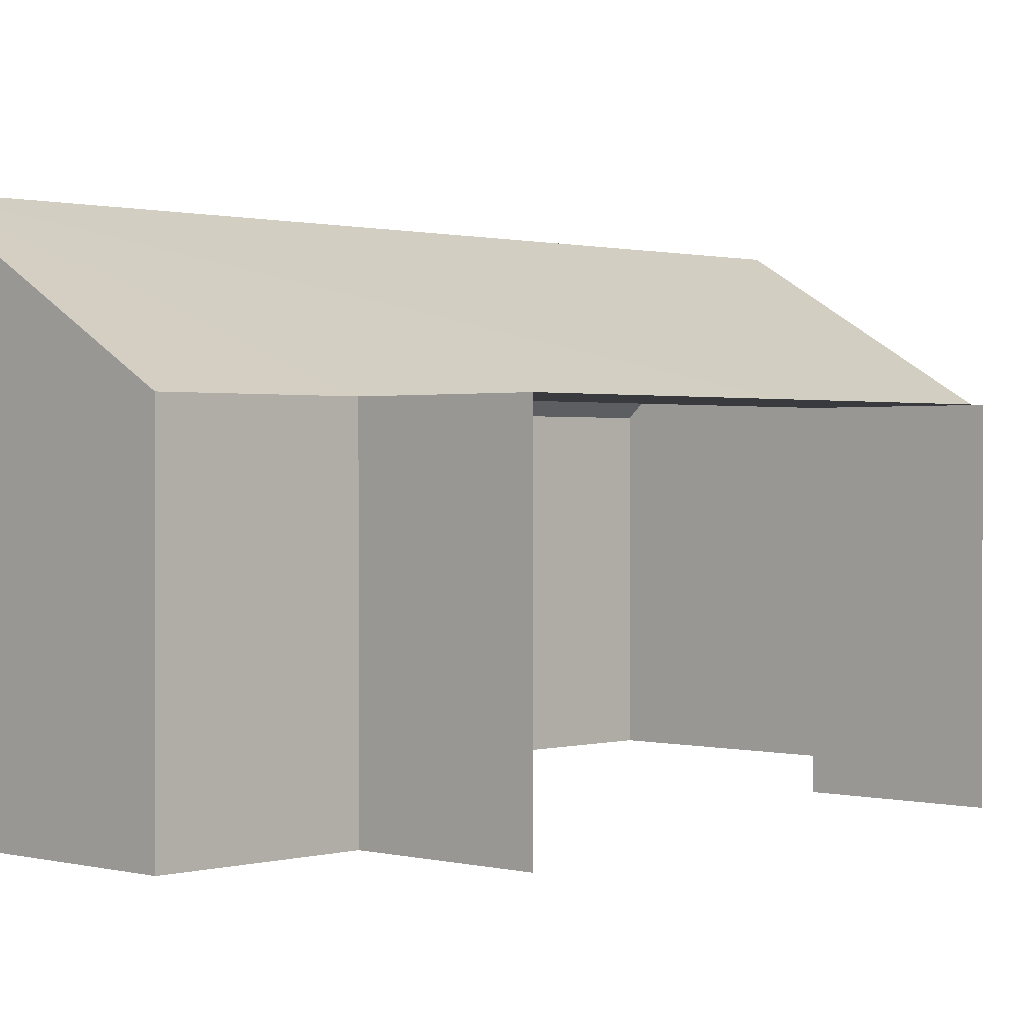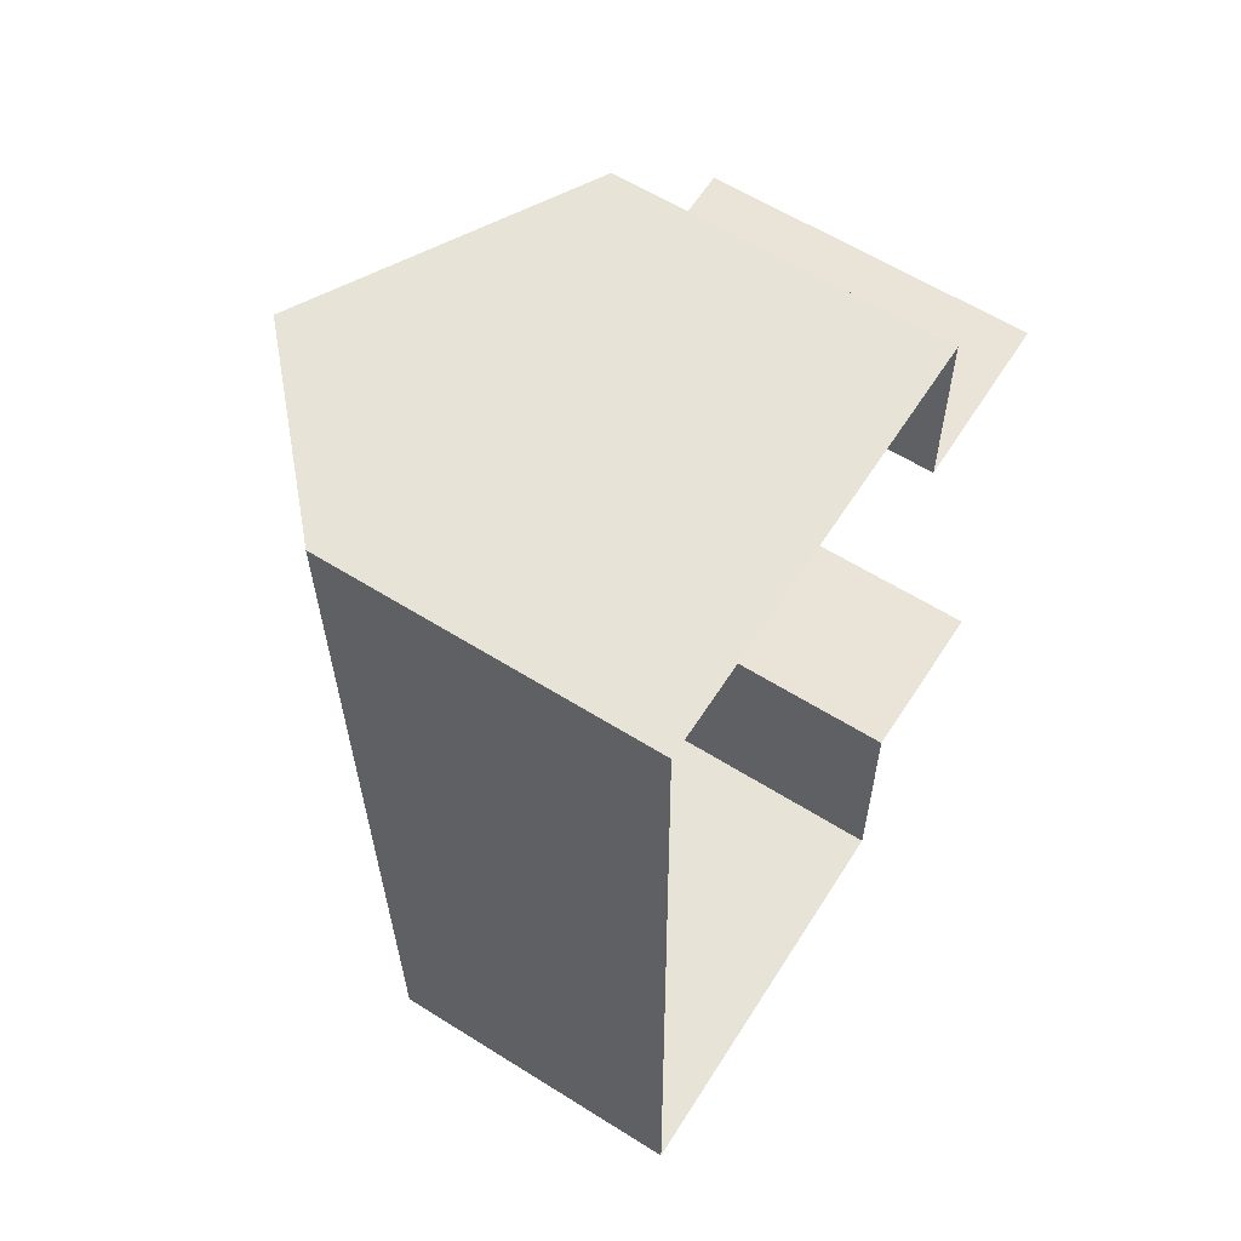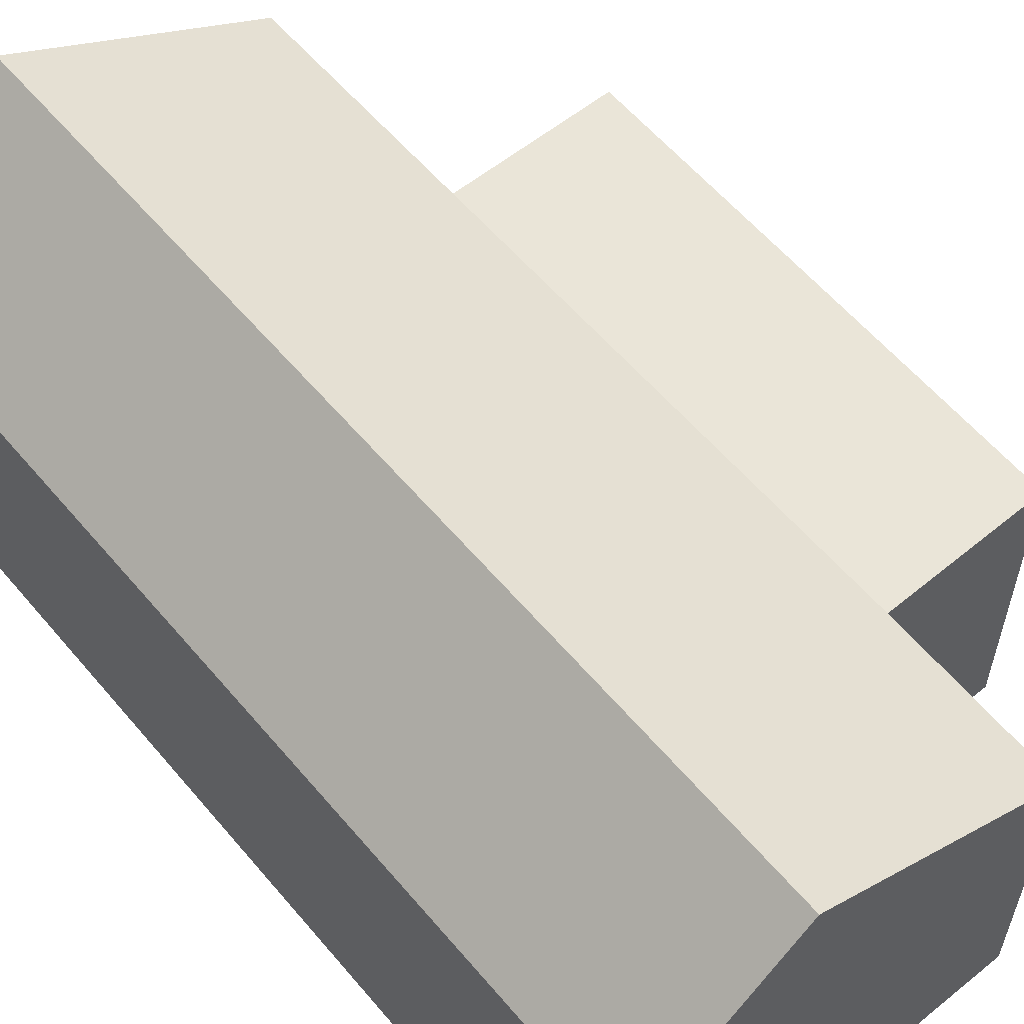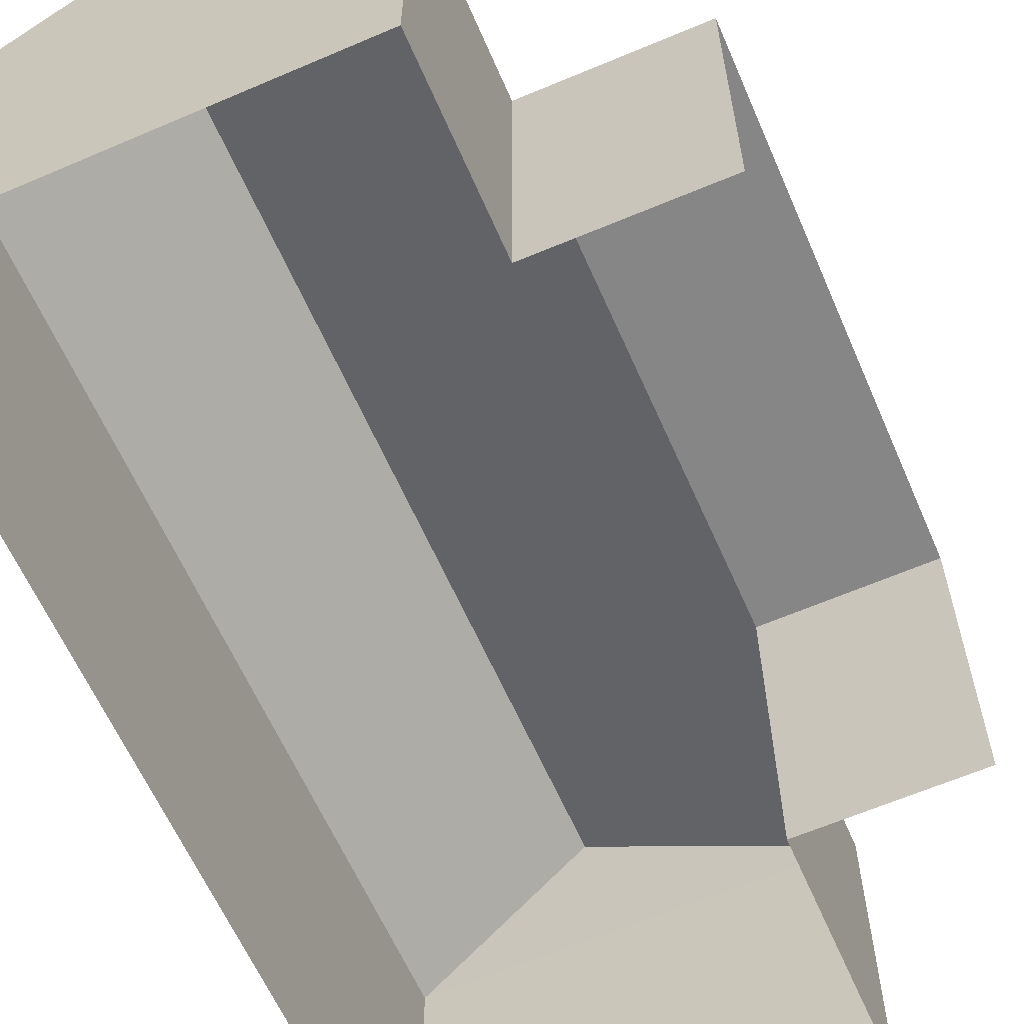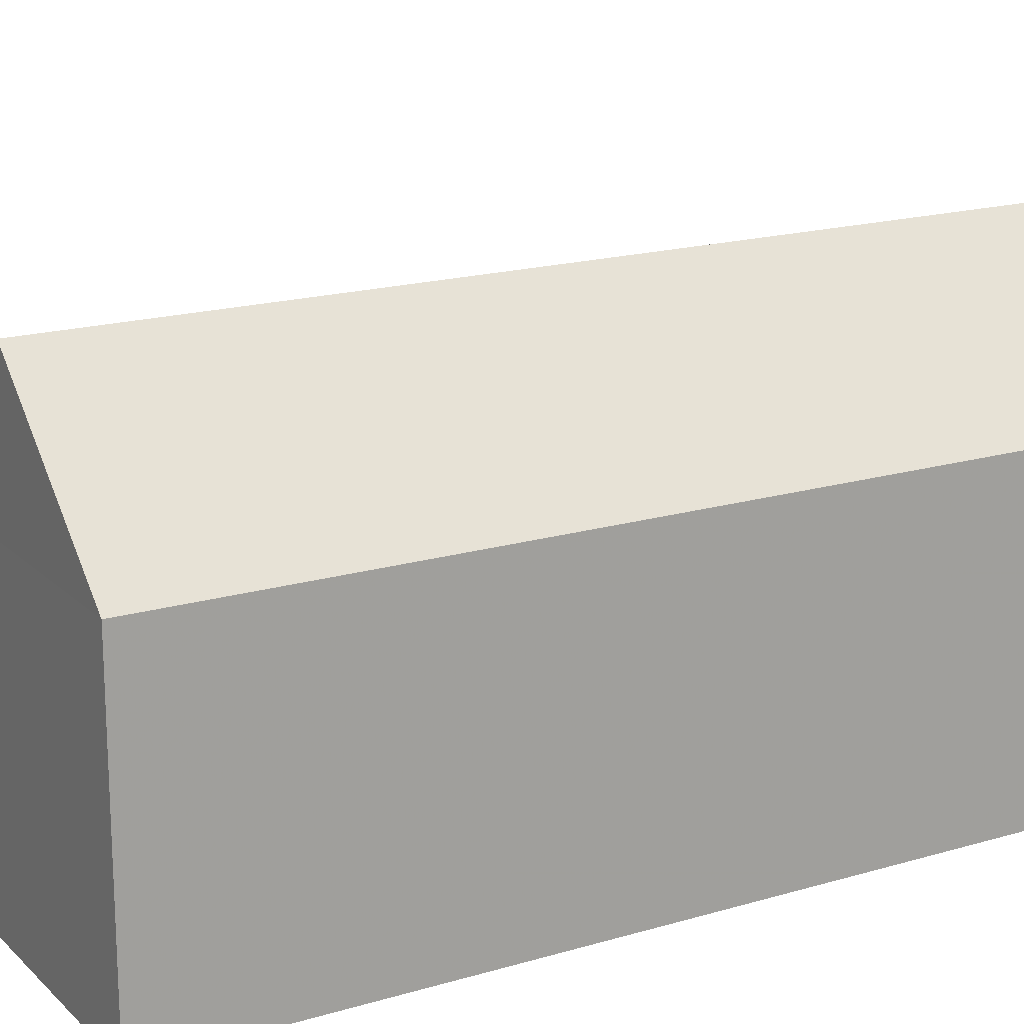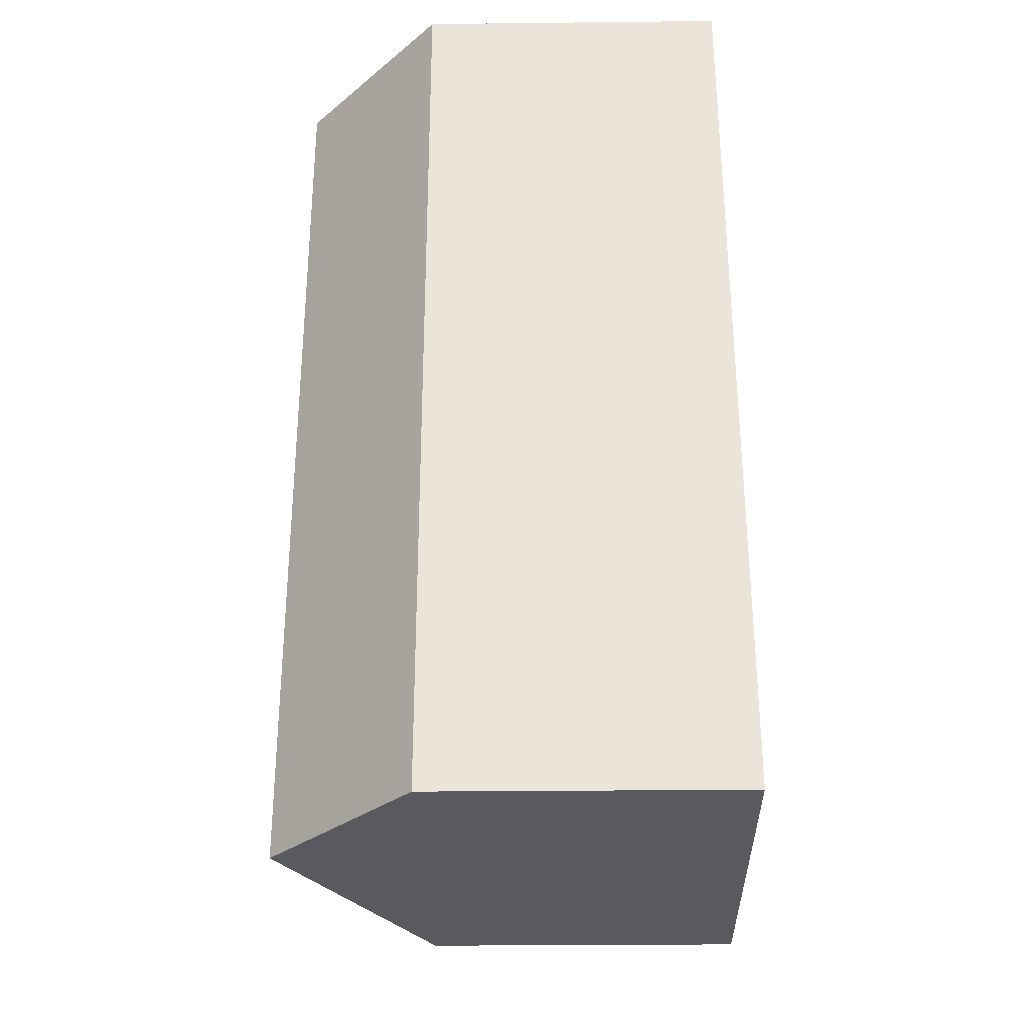
<metadata>
{"format":"obj","ext":"obj","renderer":"f3d","projection":"perspective","resolution":1024,"background":"white","views":[{"elev":0.8,"azim":-137.0,"up":"+Z"},{"elev":60.5,"azim":122.5,"up":"+Y"},{"elev":58.7,"azim":139.4,"up":"+Z"},{"elev":-61.9,"azim":-157.1,"up":"+Z"},{"elev":17.8,"azim":59.1,"up":"+Z"},{"elev":-31.9,"azim":91.1,"up":"+Y"}]}
</metadata>
<code>
v -3.726e+05 -1.04e+05 29.66
v -3.726e+05 -1.04e+05 29.66
v -3.726e+05 -1.04e+05 29.66
v -3.726e+05 -1.04e+05 29.66
v -3.726e+05 -1.04e+05 29.66
v -3.726e+05 -1.04e+05 29.66
v -3.726e+05 -1.04e+05 29.66
v -3.726e+05 -1.04e+05 29.66
v -3.726e+05 -1.04e+05 33.67
v -3.726e+05 -1.04e+05 35.53
v -3.726e+05 -1.04e+05 33.67
v -3.726e+05 -1.04e+05 33.67
v -3.726e+05 -1.04e+05 35.53
v -3.726e+05 -1.04e+05 33.67
v -3.726e+05 -1.04e+05 33.67
v -3.726e+05 -1.04e+05 33.67
v -3.726e+05 -1.04e+05 33.67
v -3.726e+05 -1.04e+05 33.67
f 1 2 3
f 4 3 5
f 6 7 8
f 2 6 3
f 5 3 8
f 3 6 8
f 17 2 1
f 18 17 1
f 9 10 11
f 12 11 13
f 12 13 14
f 11 10 13
f 15 16 13
f 10 15 13
f 11 17 18
f 11 12 17
f 17 6 2
f 17 12 6
f 16 5 8
f 16 15 5
f 8 7 16
f 16 14 13
f 16 7 14
f 6 14 7
f 6 12 14
f 3 4 9
f 11 3 9
f 3 11 18
f 1 3 18
f 9 4 15
f 9 15 10
f 4 5 15

</code>
